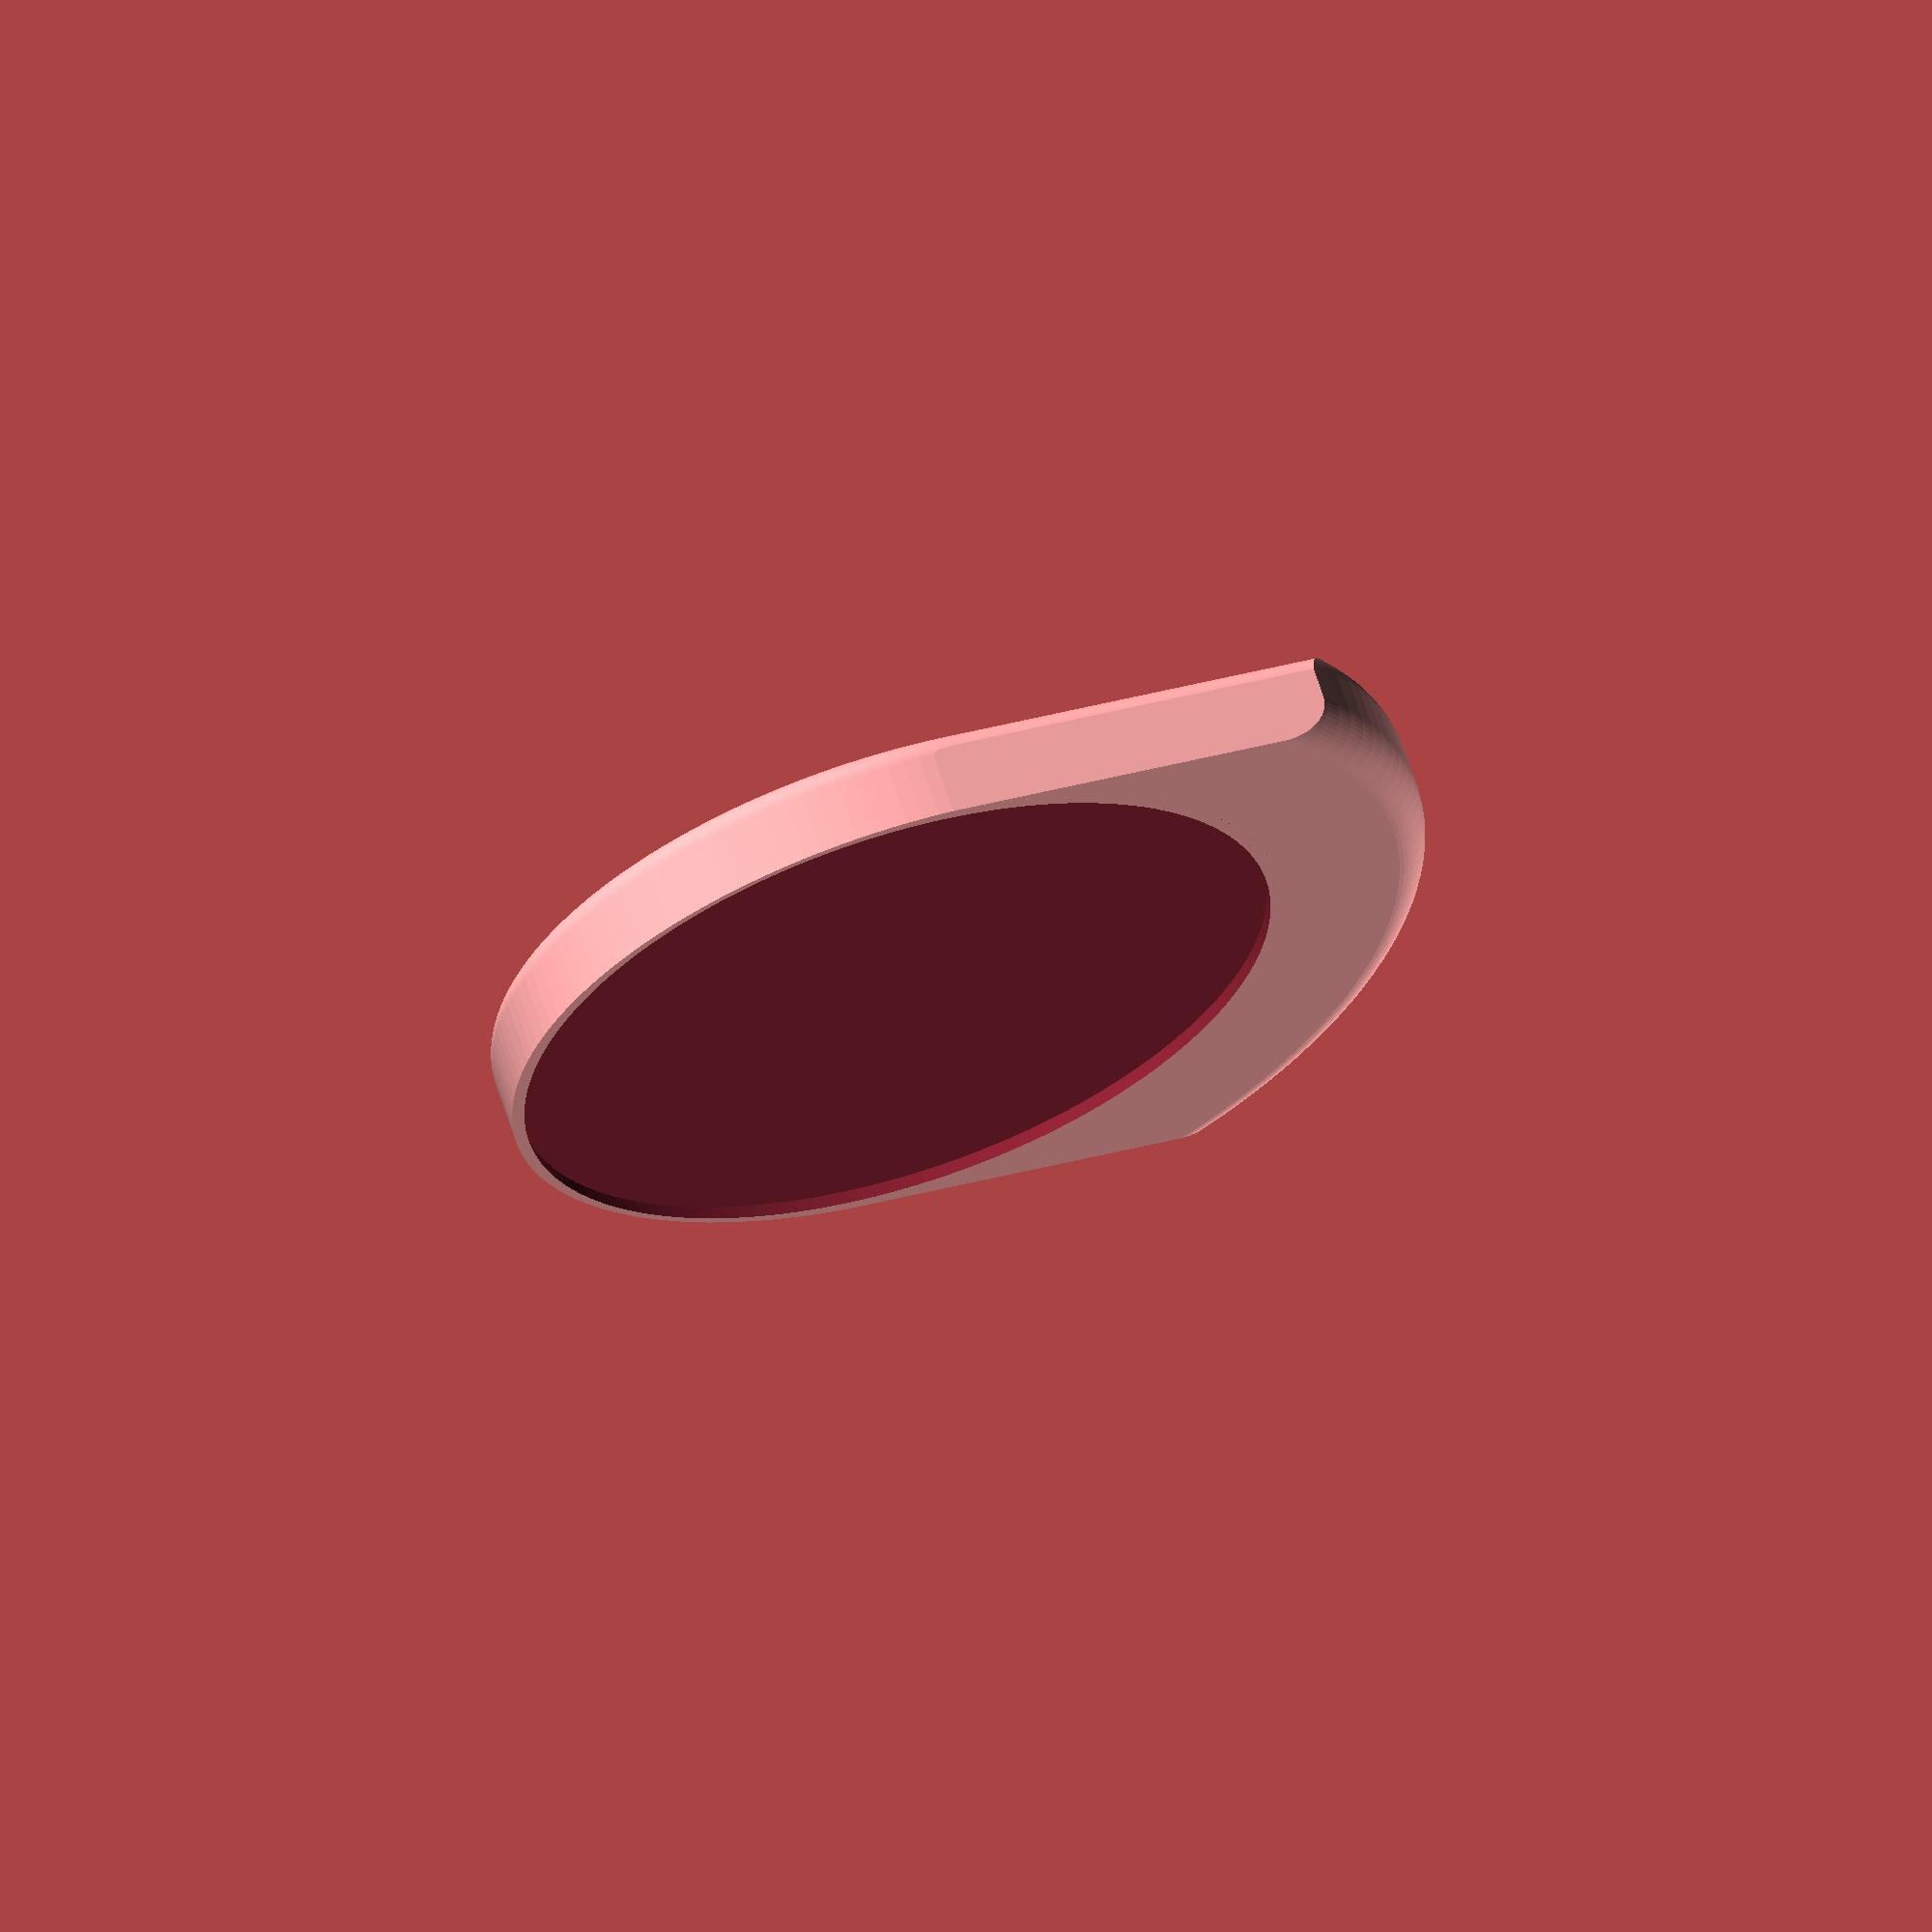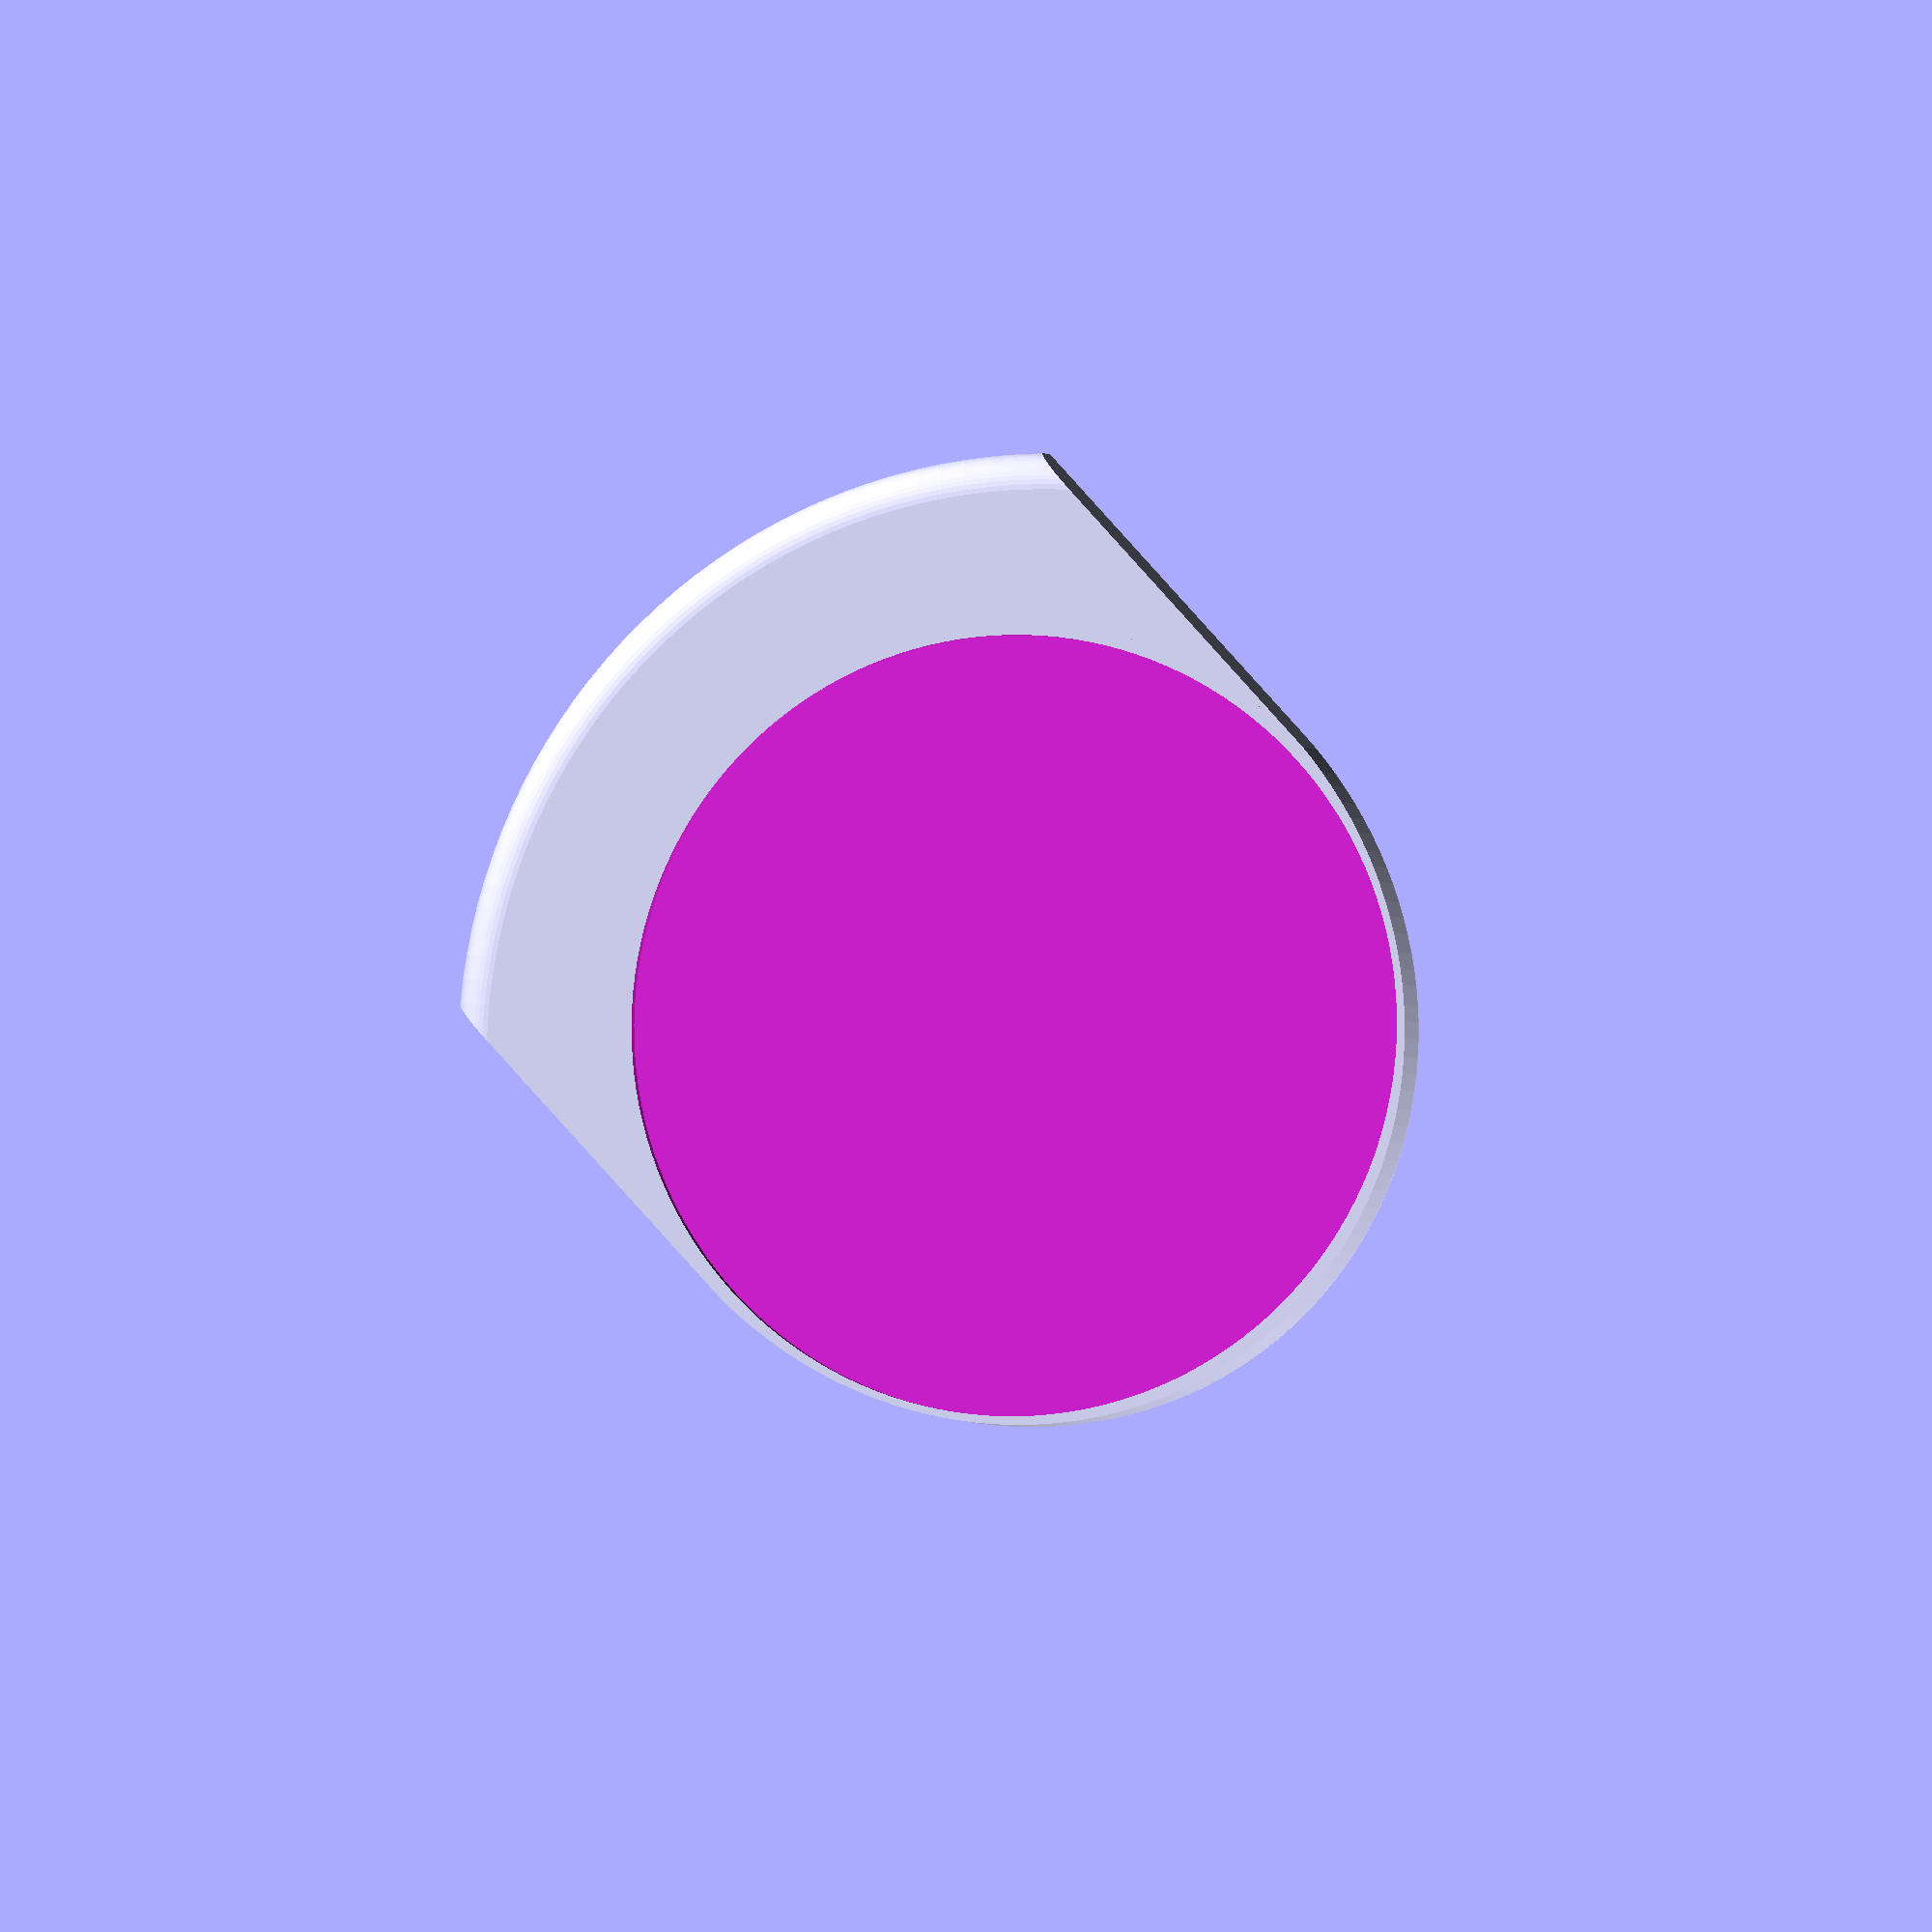
<openscad>
OUT=61;
IN=59;
H=7;

module sled() {
    // holder
    cylinder(H, d=OUT, center=true, $fn=150);
    intersection() {
        // rectangular towards the front
        translate([0, -OUT/2, 0])
            cube([OUT, OUT, H], center=true);
        // round front
        translate([0, 3, -1])
            minkowski() {
                cylinder(H-4, d=91-6, center=true, $fn=150);
                sphere(d=6, $fn=50);
            }
    }
}

difference() {
    intersection() {
        sled();
        // round bottom enges of sled
        // except for front
        scale([0.94, 1, 1])
            translate([0, -2, 2])
                minkowski() {
                    sled();
                    sphere(d=4, $fn=50);
                }
    }
    // cur out glass holder
    translate([0, 0, H-1])
        cylinder(H, d=IN, center=true, $fn=150);
}

</openscad>
<views>
elev=297.4 azim=277.8 roll=342.6 proj=o view=wireframe
elev=1.9 azim=137.4 roll=11.8 proj=o view=solid
</views>
